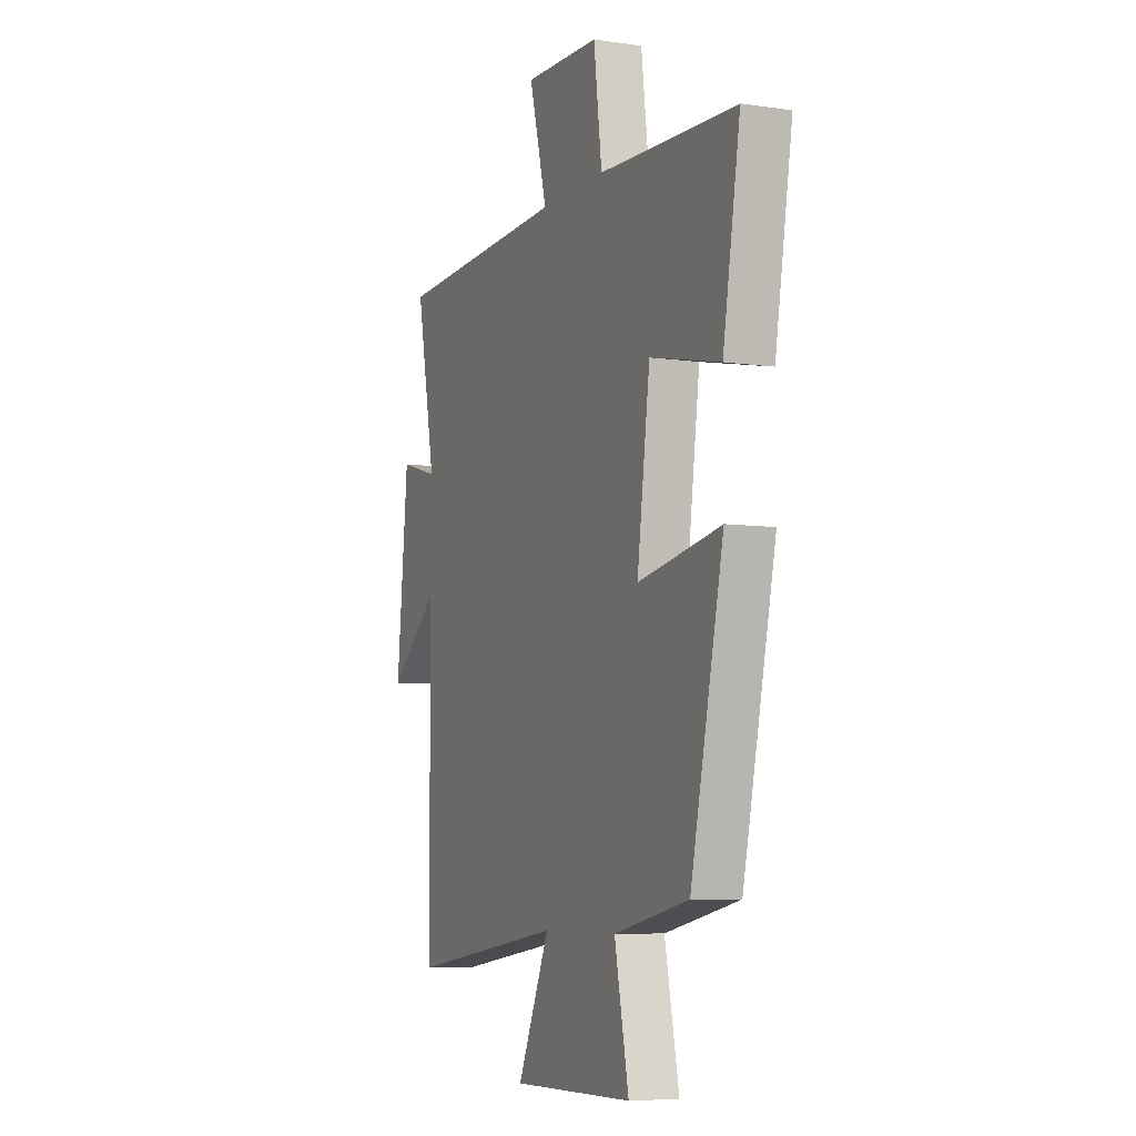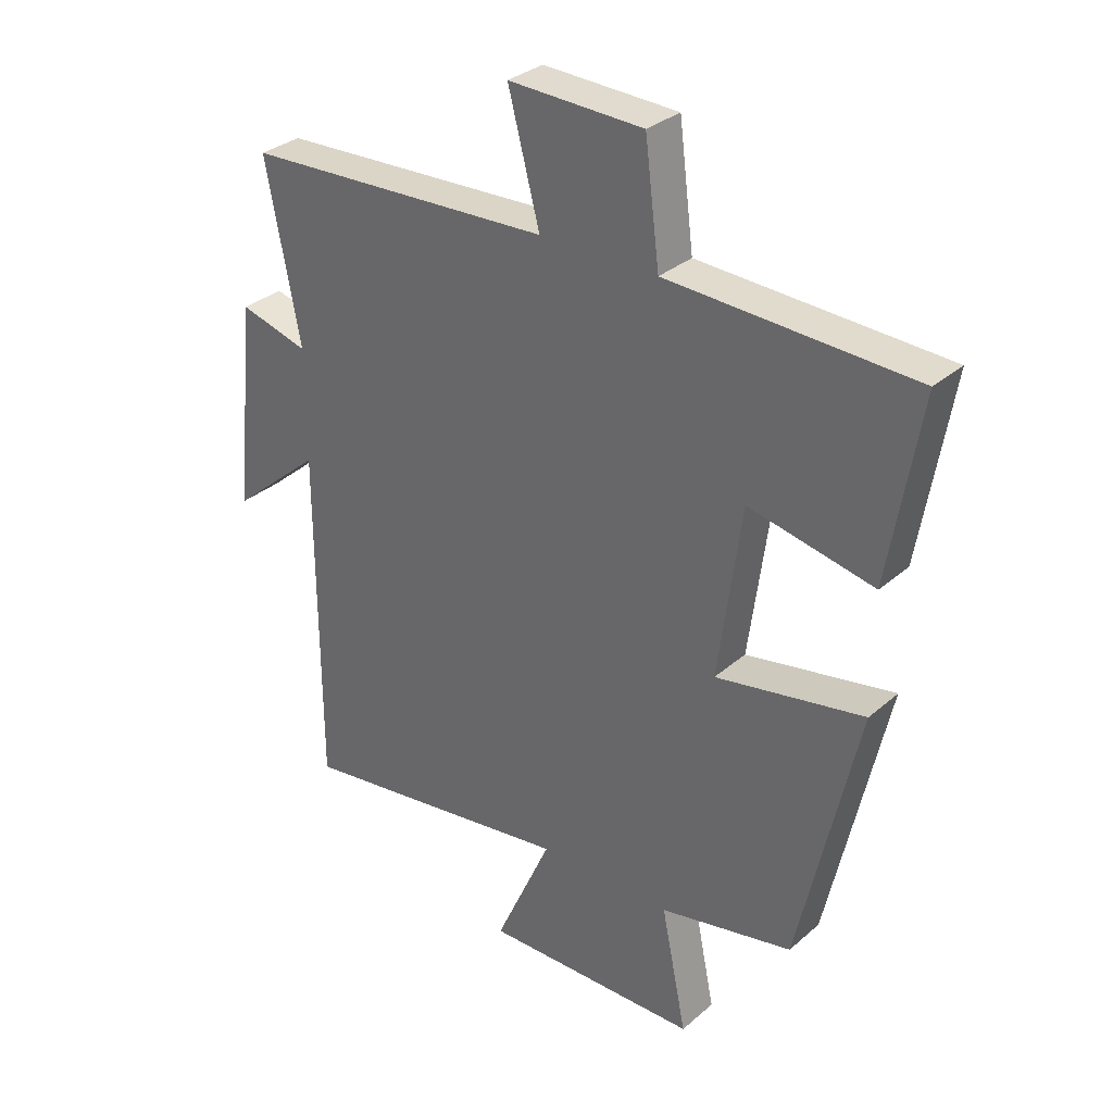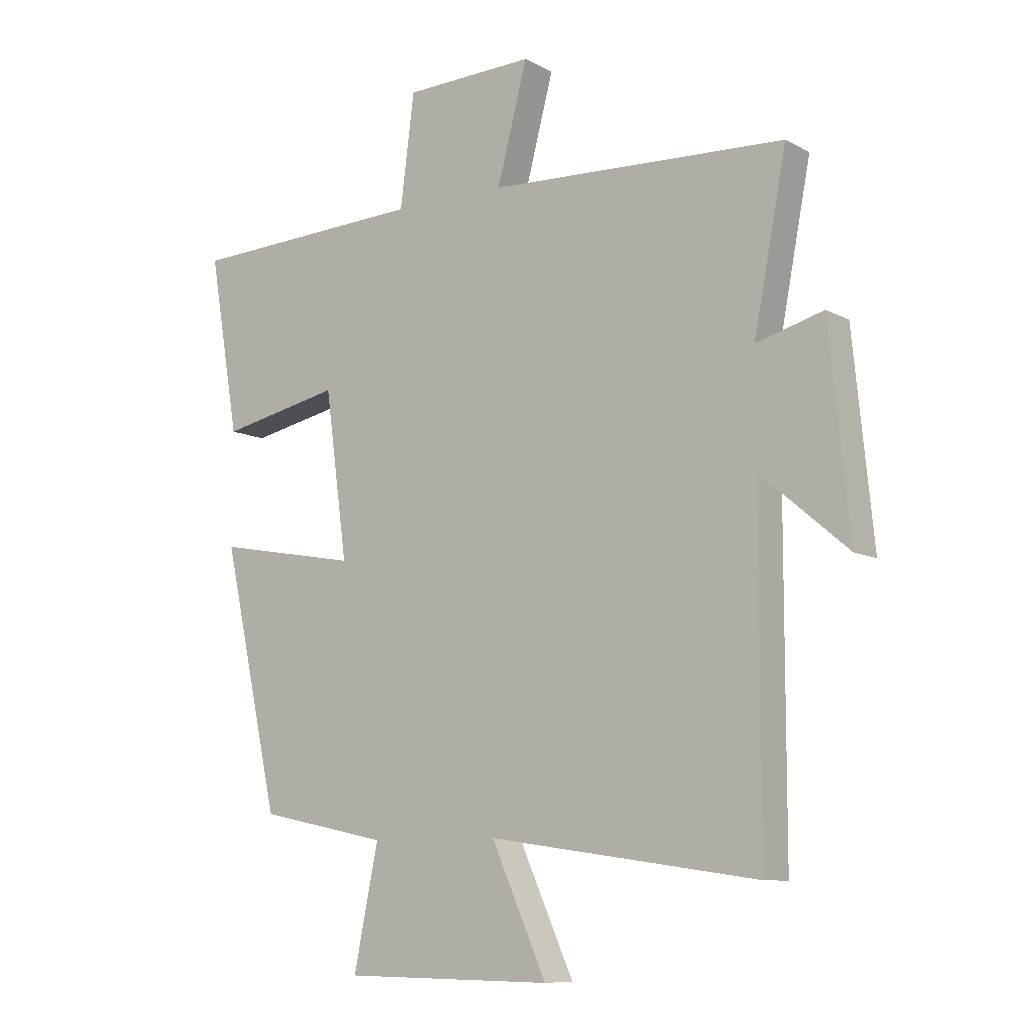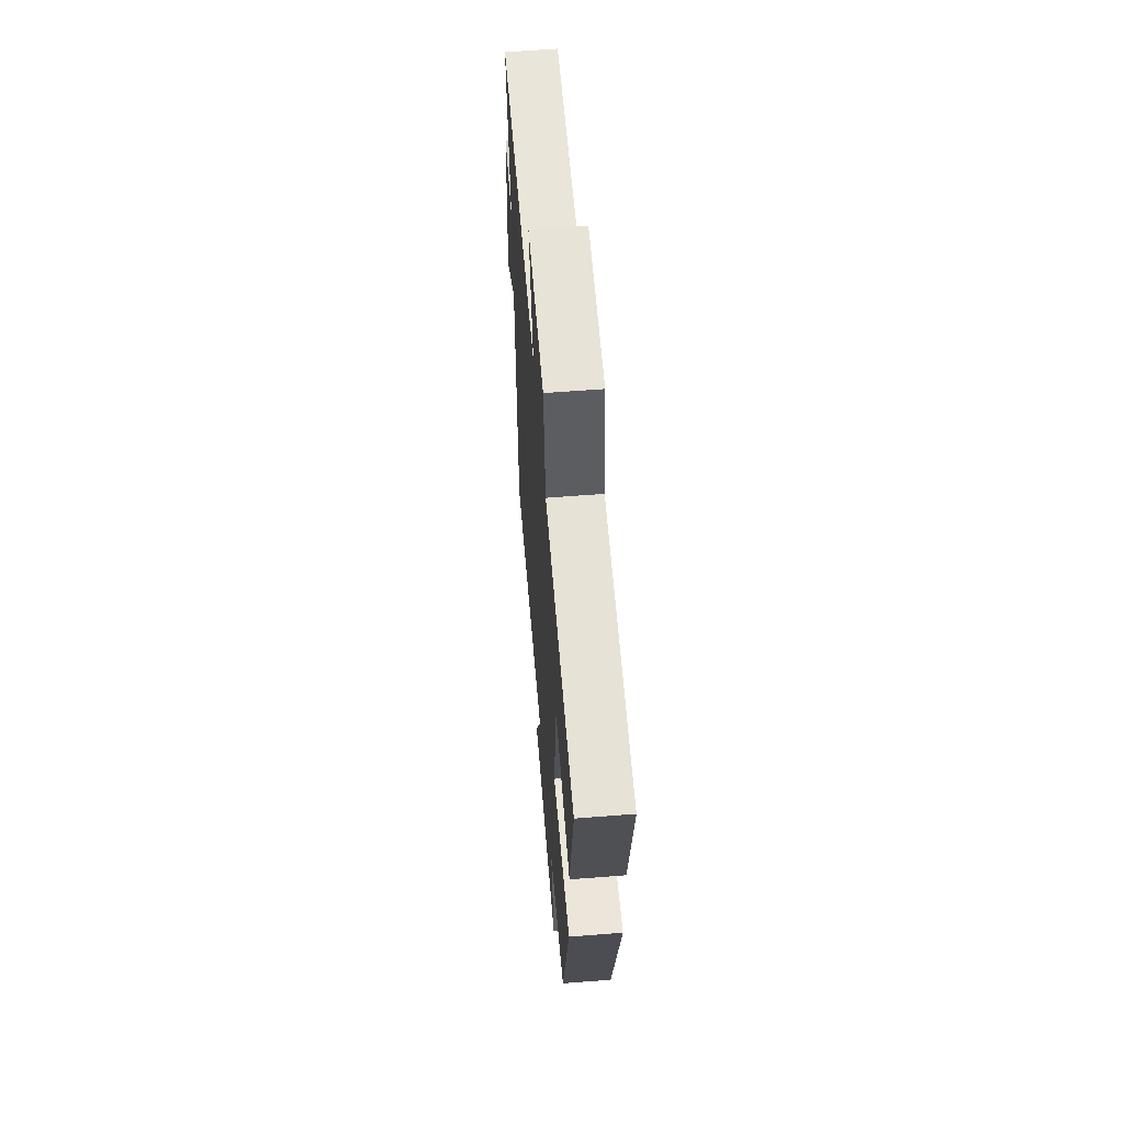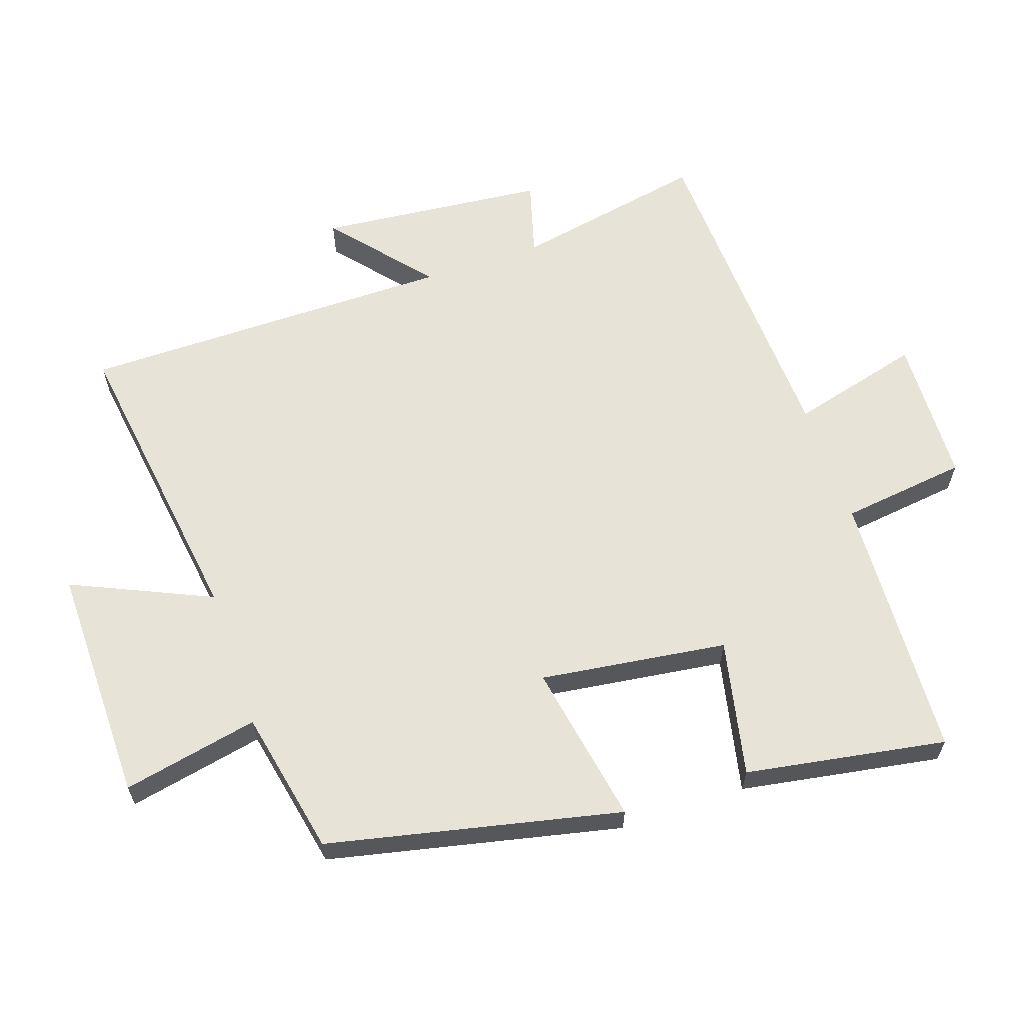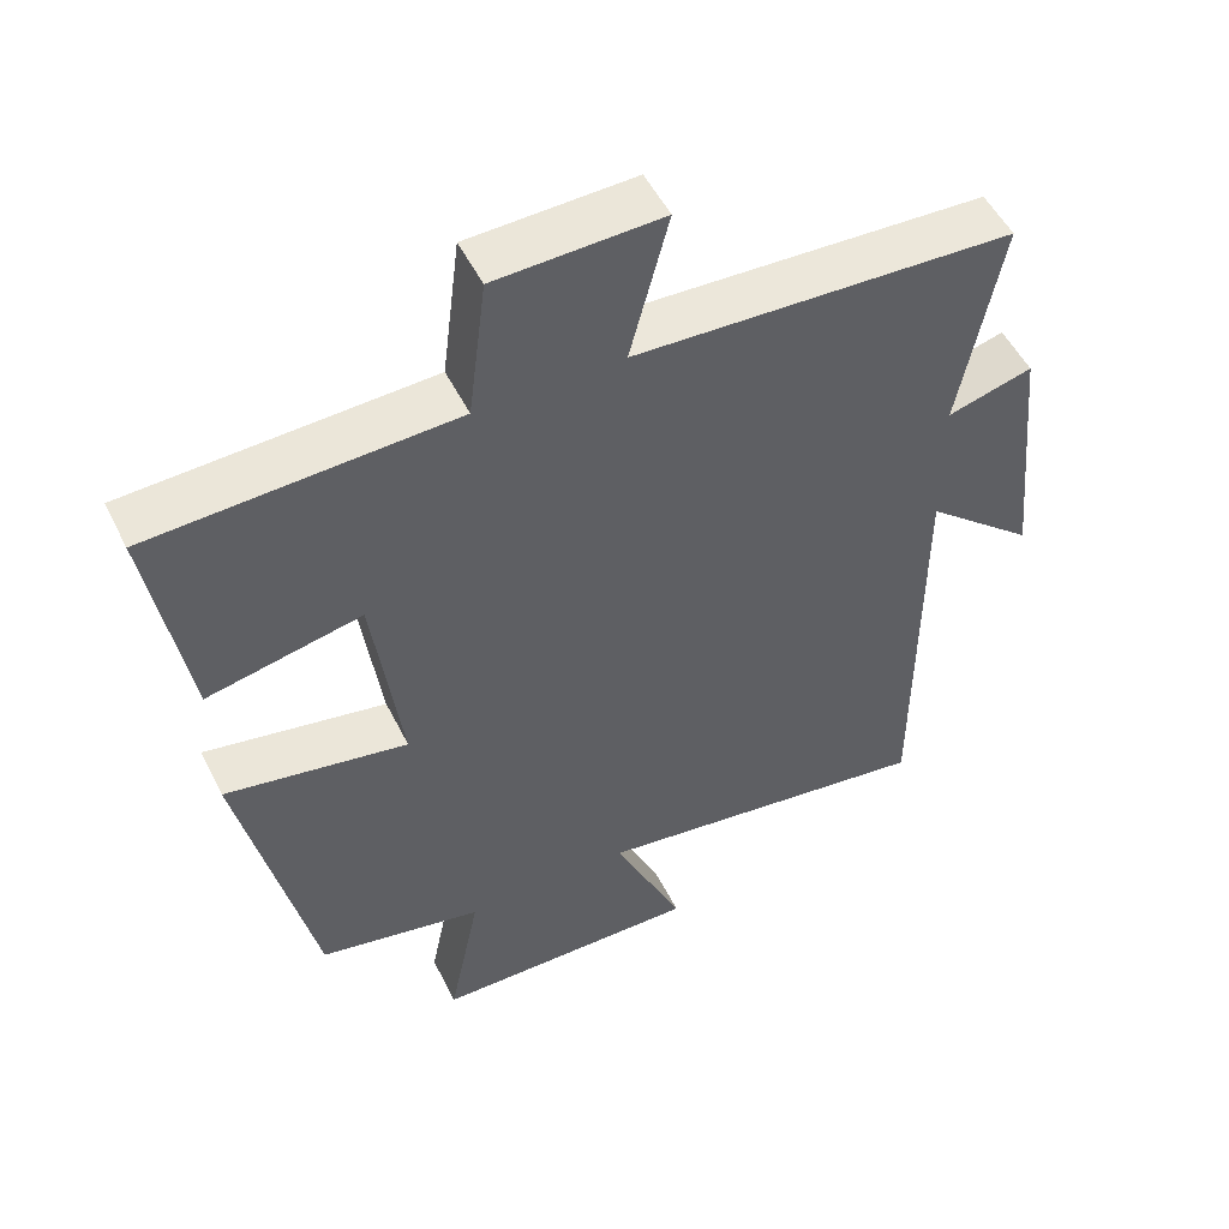
<metadata>
{"format":"obj","ext":"obj","renderer":"f3d","projection":"perspective","resolution":1024,"background":"white","views":[{"elev":-6.8,"azim":-113.2,"up":"+Z"},{"elev":31.7,"azim":-140.3,"up":"+Z"},{"elev":-9.4,"azim":36.1,"up":"+Z"},{"elev":60.7,"azim":-94.6,"up":"+Z"},{"elev":62.2,"azim":-108.8,"up":"+Y"},{"elev":51.6,"azim":-26.0,"up":"+Z"}]}
</metadata>
<code>
v 0.499 0.07 -0.564
v 0.039 0.07 -0.5
v 0.133 0.07 -0.709
v -0.225 0.07 -0.705
v -0.183 0.07 -0.5
v -0.403 0.07 -0.455
v -0.5 0.07 -0.015
v -0.256 0.07 -0.059
v -0.294 0.07 0.223
v -0.5 0.07 0.179
v -0.551 0.07 0.481
v -0.146 0.07 0.5
v -0.122 0.07 0.69
v 0.1 0.07 0.698
v 0.048 0.07 0.5
v 0.556 0.07 0.478
v 0.5 0.07 0.188
v 0.614 0.07 0.22
v 0.648 0.07 -0.124
v 0.5 0.07 0.002
v 0.499 0 -0.564
v 0.039 0 -0.5
v 0.133 0 -0.709
v -0.225 0 -0.705
v -0.183 0 -0.5
v -0.403 0 -0.455
v -0.5 0 -0.015
v -0.256 0 -0.059
v -0.294 0 0.223
v -0.5 0 0.179
v -0.551 0 0.481
v -0.146 0 0.5
v -0.122 0 0.69
v 0.1 0 0.698
v 0.048 0 0.5
v 0.556 0 0.478
v 0.5 0 0.188
v 0.614 0 0.22
v 0.648 0 -0.124
v 0.5 0 0.002
f 17 18 19 20
f 17 20 1 2
f 15 16 17 2
f 12 13 14 15
f 11 12 15
f 10 11 15
f 9 10 15
f 8 9 15 2
f 7 8 2
f 6 7 2
f 5 6 2
f 2 3 4 5
f 40 39 38 37
f 22 21 40 37
f 22 37 36 35
f 35 34 33 32
f 35 32 31
f 35 31 30
f 35 30 29
f 22 35 29 28
f 22 28 27
f 22 27 26
f 22 26 25
f 25 24 23 22
f 1 21 22 2
f 2 22 23 3
f 3 23 24 4
f 4 24 25 5
f 5 25 26 6
f 6 26 27 7
f 7 27 28 8
f 8 28 29 9
f 9 29 30 10
f 10 30 31 11
f 11 31 32 12
f 12 32 33 13
f 13 33 34 14
f 14 34 35 15
f 15 35 36 16
f 16 36 37 17
f 17 37 38 18
f 18 38 39 19
f 19 39 40 20
f 20 40 21 1

</code>
